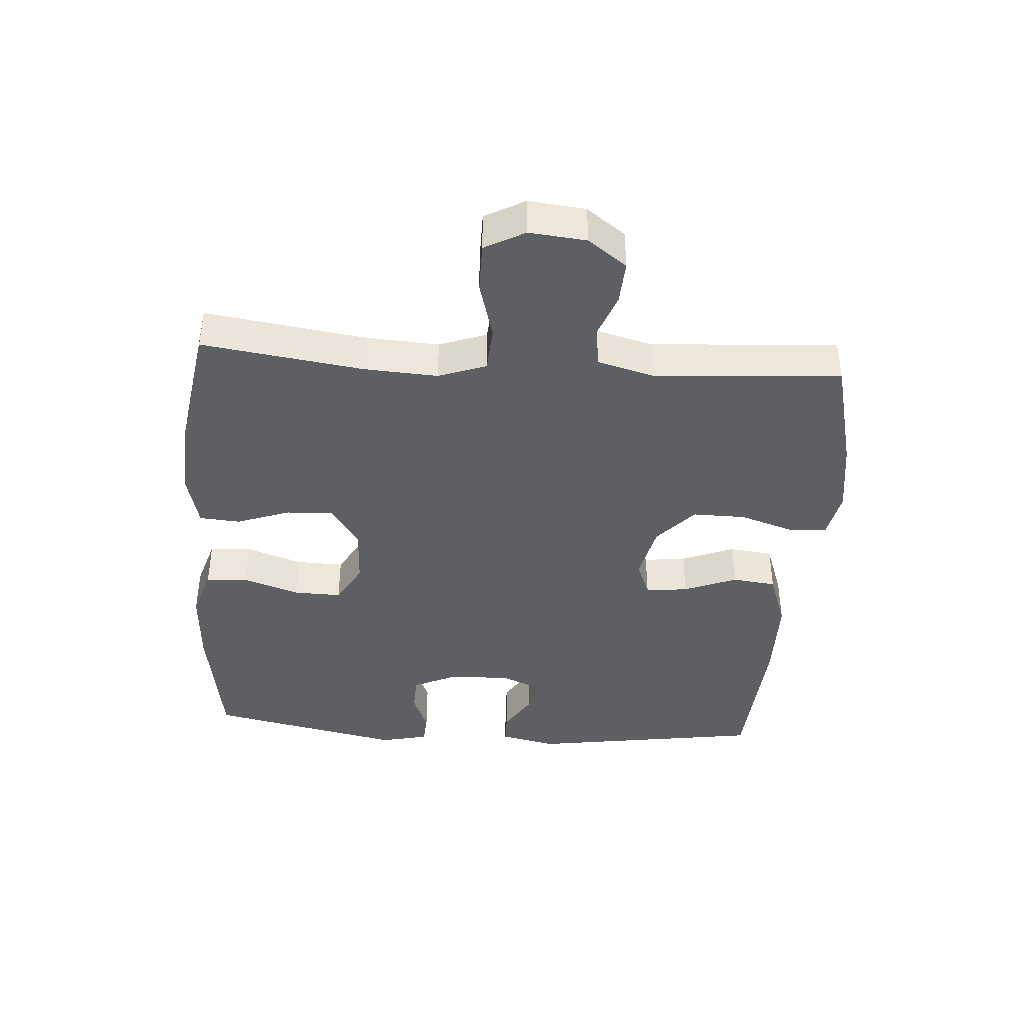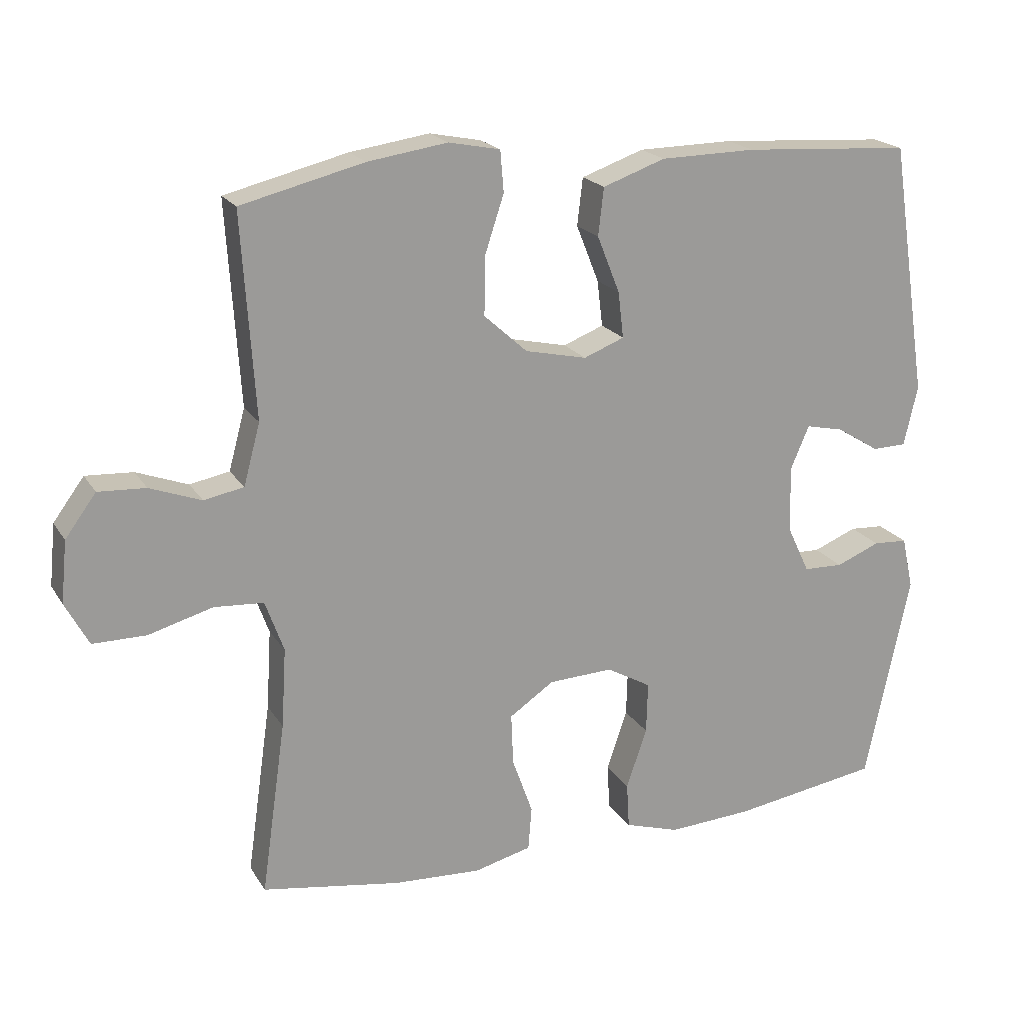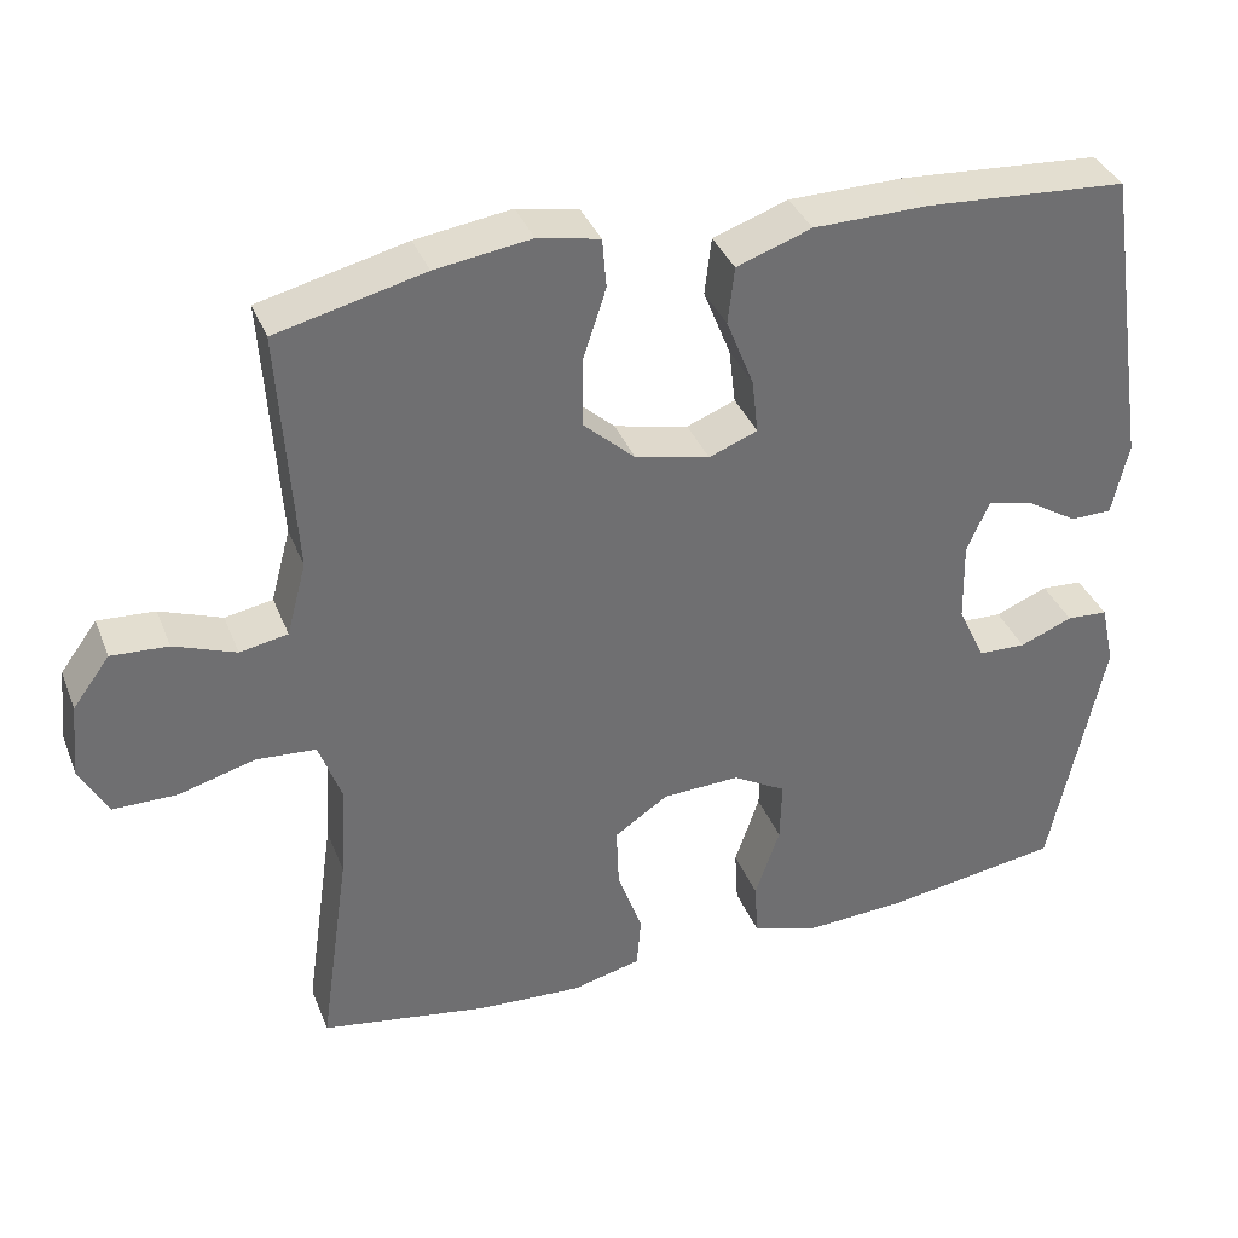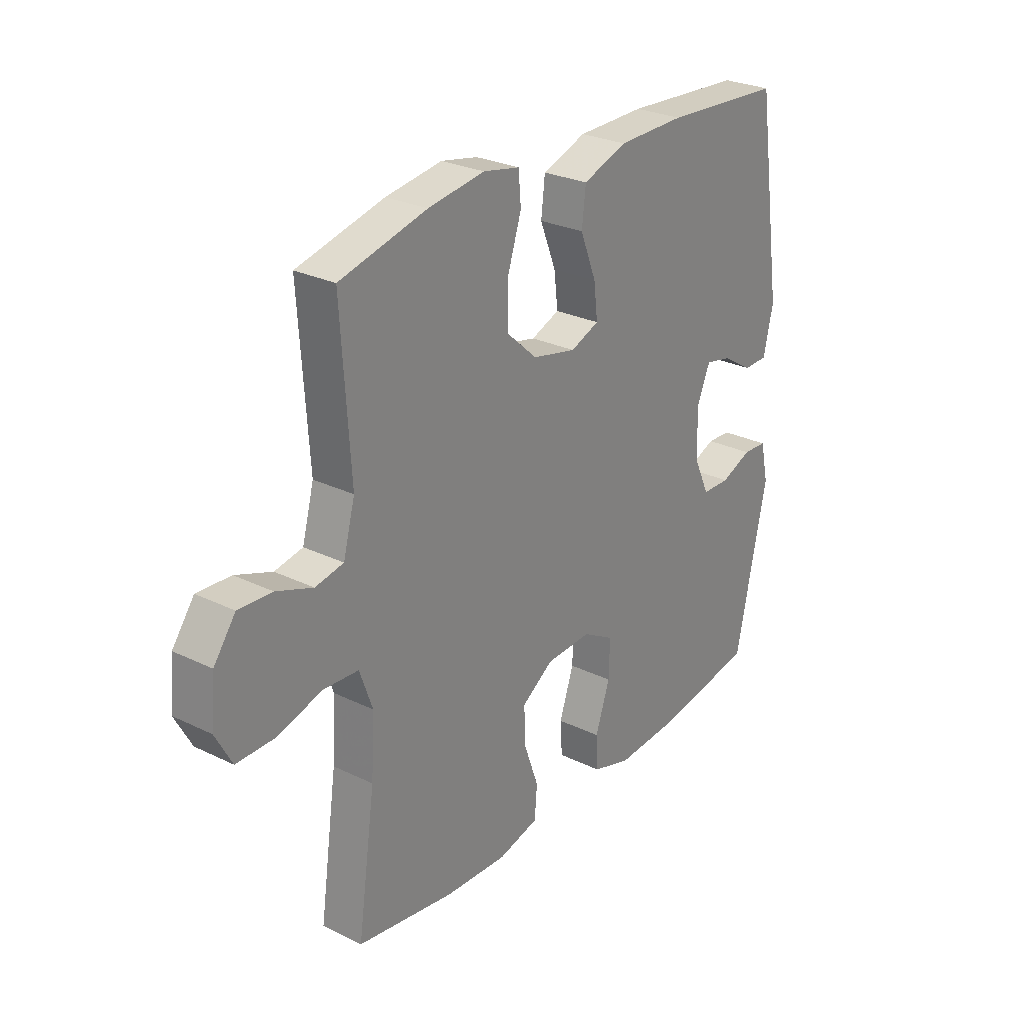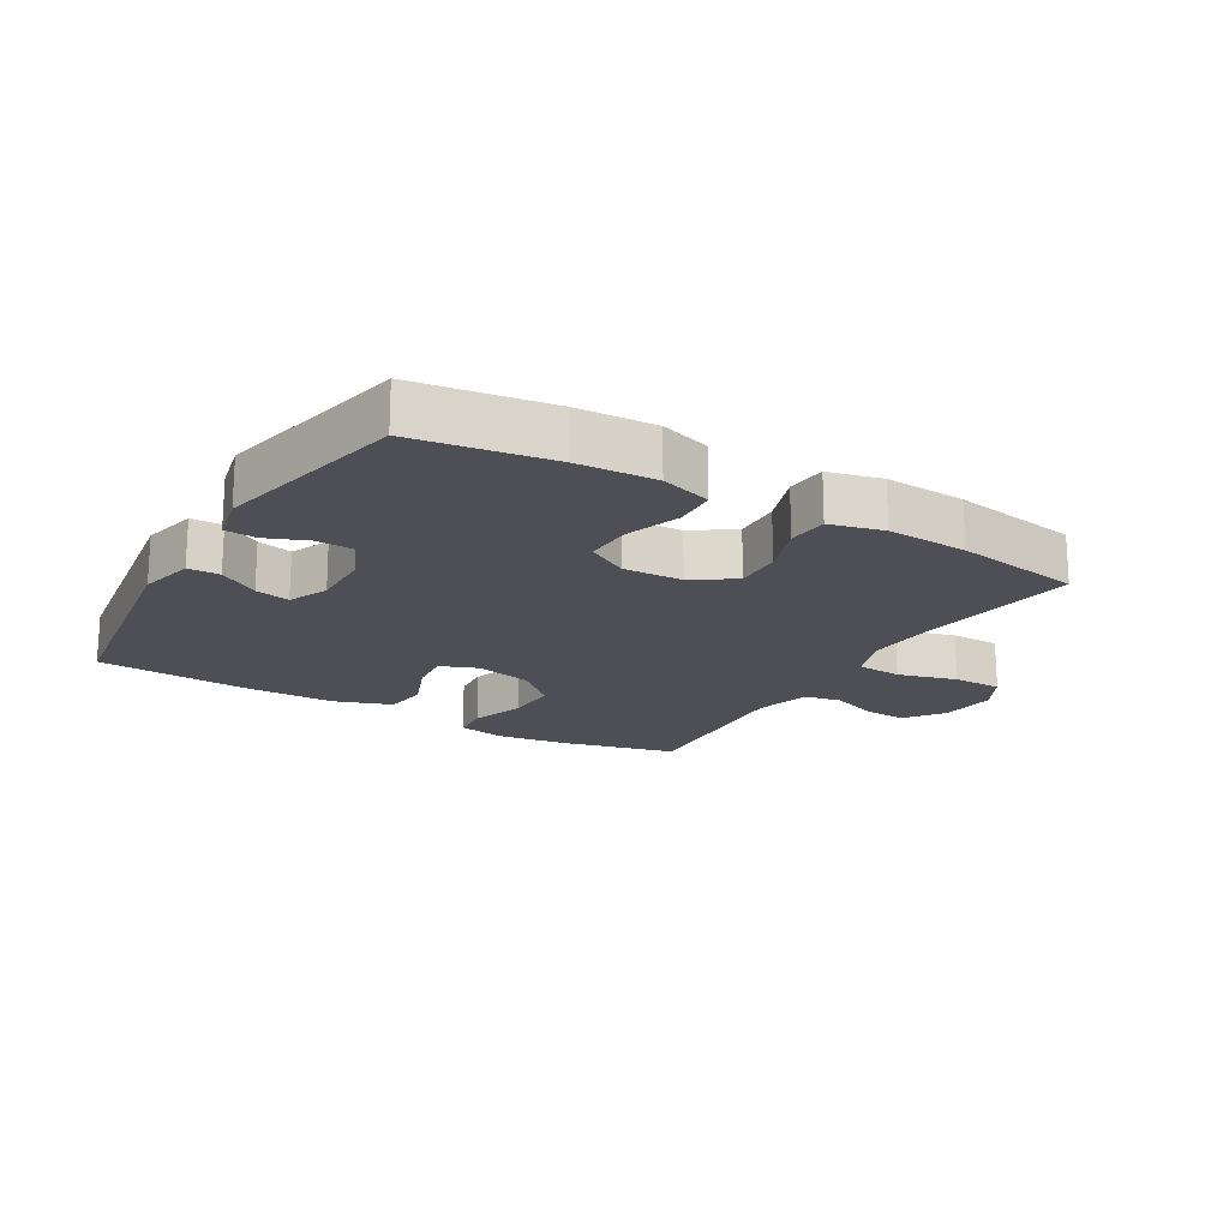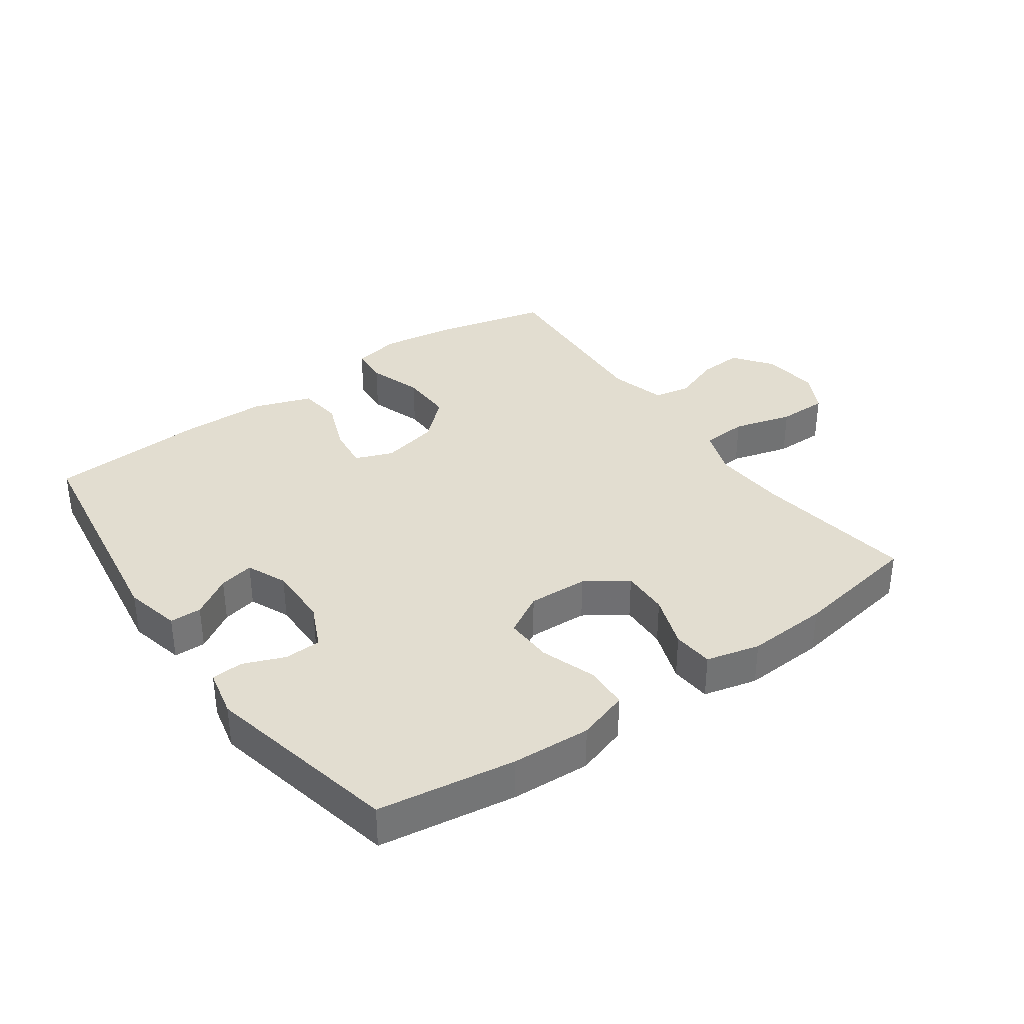
<metadata>
{"format":"obj","ext":"obj","renderer":"f3d","projection":"perspective","resolution":1024,"background":"white","views":[{"elev":-40.6,"azim":-94.0,"up":"+Y"},{"elev":20.0,"azim":-23.0,"up":"+Z"},{"elev":36.3,"azim":-20.0,"up":"+Z"},{"elev":27.3,"azim":-53.1,"up":"+Z"},{"elev":-18.4,"azim":149.3,"up":"+Y"},{"elev":35.4,"azim":144.4,"up":"+Y"}]}
</metadata>
<code>
v 0.5 0.07 0.5
v 0.556 0.07 0.13
v 0.536 0.07 0.042
v 0.486 0.07 0.041
v 0.423 0.07 0.08
v 0.368 0.07 0.092
v 0.341 0.07 0.029
v 0.343 0.07 -0.068
v 0.376 0.07 -0.138
v 0.434 0.07 -0.14
v 0.498 0.07 -0.114
v 0.548 0.07 -0.117
v 0.565 0.07 -0.193
v 0.5 0.07 -0.5
v 0.285 0.07 -0.533
v 0.162 0.07 -0.54
v 0.082 0.07 -0.515
v 0.078 0.07 -0.448
v 0.108 0.07 -0.36
v 0.11 0.07 -0.285
v 0.045 0.07 -0.248
v -0.049 0.07 -0.252
v -0.114 0.07 -0.296
v -0.111 0.07 -0.371
v -0.081 0.07 -0.455
v -0.086 0.07 -0.519
v -0.17 0.07 -0.54
v -0.298 0.07 -0.533
v -0.5 0.07 -0.5
v -0.464 0.07 -0.247
v -0.457 0.07 -0.131
v -0.484 0.07 -0.056
v -0.556 0.07 -0.051
v -0.649 0.07 -0.077
v -0.727 0.07 -0.077
v -0.761 0.07 -0.014
v -0.752 0.07 0.076
v -0.707 0.07 0.137
v -0.638 0.07 0.133
v -0.563 0.07 0.105
v -0.505 0.07 0.116
v -0.481 0.07 0.205
v -0.5 0.07 0.5
v -0.321 0.07 0.544
v -0.205 0.07 0.561
v -0.13 0.07 0.546
v -0.125 0.07 0.486
v -0.153 0.07 0.401
v -0.154 0.07 0.317
v -0.091 0.07 0.26
v -0.001 0.07 0.24
v 0.058 0.07 0.263
v 0.05 0.07 0.33
v 0.017 0.07 0.413
v 0.025 0.07 0.482
v 0.116 0.07 0.514
v 0.255 0.07 0.516
v 0.5 0 0.5
v 0.556 0 0.13
v 0.536 0 0.042
v 0.486 0 0.041
v 0.423 0 0.08
v 0.368 0 0.092
v 0.341 0 0.029
v 0.343 0 -0.068
v 0.376 0 -0.138
v 0.434 0 -0.14
v 0.498 0 -0.114
v 0.548 0 -0.117
v 0.565 0 -0.193
v 0.5 0 -0.5
v 0.285 0 -0.533
v 0.162 0 -0.54
v 0.082 0 -0.515
v 0.078 0 -0.448
v 0.108 0 -0.36
v 0.11 0 -0.285
v 0.045 0 -0.248
v -0.049 0 -0.252
v -0.114 0 -0.296
v -0.111 0 -0.371
v -0.081 0 -0.455
v -0.086 0 -0.519
v -0.17 0 -0.54
v -0.298 0 -0.533
v -0.5 0 -0.5
v -0.464 0 -0.247
v -0.457 0 -0.131
v -0.484 0 -0.056
v -0.556 0 -0.051
v -0.649 0 -0.077
v -0.727 0 -0.077
v -0.761 0 -0.014
v -0.752 0 0.076
v -0.707 0 0.137
v -0.638 0 0.133
v -0.563 0 0.105
v -0.505 0 0.116
v -0.481 0 0.205
v -0.5 0 0.5
v -0.321 0 0.544
v -0.205 0 0.561
v -0.13 0 0.546
v -0.125 0 0.486
v -0.153 0 0.401
v -0.154 0 0.317
v -0.091 0 0.26
v -0.001 0 0.24
v 0.058 0 0.263
v 0.05 0 0.33
v 0.017 0 0.413
v 0.025 0 0.482
v 0.116 0 0.514
v 0.255 0 0.516
f 3 4 5
f 2 3 5
f 1 2 5
f 57 1 5
f 56 57 5
f 55 56 5
f 54 55 5
f 53 54 5
f 52 53 5 6
f 51 52 6 7
f 50 51 7 8
f 46 47 48
f 45 46 48
f 44 45 48
f 43 44 48
f 42 43 48
f 41 42 48 49
f 38 39 40
f 37 38 40
f 36 37 40
f 35 36 40
f 34 35 40
f 33 34 40
f 32 33 40 41
f 41 49 50
f 32 41 50
f 31 32 50
f 28 29 30
f 27 28 30
f 26 27 30
f 25 26 30
f 24 25 30
f 23 24 30 31
f 17 18 19
f 16 17 19
f 15 16 19
f 14 15 19
f 13 14 19
f 12 13 19
f 11 12 19
f 10 11 19
f 9 10 19 20
f 8 9 20 21
f 22 23 31 50
f 8 21 22 50
f 62 61 60
f 62 60 59
f 62 59 58
f 62 58 114
f 62 114 113
f 62 113 112
f 62 112 111
f 62 111 110
f 63 62 110 109
f 64 63 109 108
f 65 64 108 107
f 105 104 103
f 105 103 102
f 105 102 101
f 105 101 100
f 105 100 99
f 106 105 99 98
f 97 96 95
f 97 95 94
f 97 94 93
f 97 93 92
f 97 92 91
f 97 91 90
f 98 97 90 89
f 107 106 98
f 107 98 89
f 107 89 88
f 87 86 85
f 87 85 84
f 87 84 83
f 87 83 82
f 87 82 81
f 88 87 81 80
f 76 75 74
f 76 74 73
f 76 73 72
f 76 72 71
f 76 71 70
f 76 70 69
f 76 69 68
f 76 68 67
f 77 76 67 66
f 78 77 66 65
f 107 88 80 79
f 107 79 78 65
f 1 58 59 2
f 2 59 60 3
f 3 60 61 4
f 4 61 62 5
f 5 62 63 6
f 6 63 64 7
f 7 64 65 8
f 8 65 66 9
f 9 66 67 10
f 10 67 68 11
f 11 68 69 12
f 12 69 70 13
f 13 70 71 14
f 14 71 72 15
f 15 72 73 16
f 16 73 74 17
f 17 74 75 18
f 18 75 76 19
f 19 76 77 20
f 20 77 78 21
f 21 78 79 22
f 22 79 80 23
f 23 80 81 24
f 24 81 82 25
f 25 82 83 26
f 26 83 84 27
f 27 84 85 28
f 28 85 86 29
f 29 86 87 30
f 30 87 88 31
f 31 88 89 32
f 32 89 90 33
f 33 90 91 34
f 34 91 92 35
f 35 92 93 36
f 36 93 94 37
f 37 94 95 38
f 38 95 96 39
f 39 96 97 40
f 40 97 98 41
f 41 98 99 42
f 42 99 100 43
f 43 100 101 44
f 44 101 102 45
f 45 102 103 46
f 46 103 104 47
f 47 104 105 48
f 48 105 106 49
f 49 106 107 50
f 50 107 108 51
f 51 108 109 52
f 52 109 110 53
f 53 110 111 54
f 54 111 112 55
f 55 112 113 56
f 56 113 114 57
f 57 114 58 1

</code>
